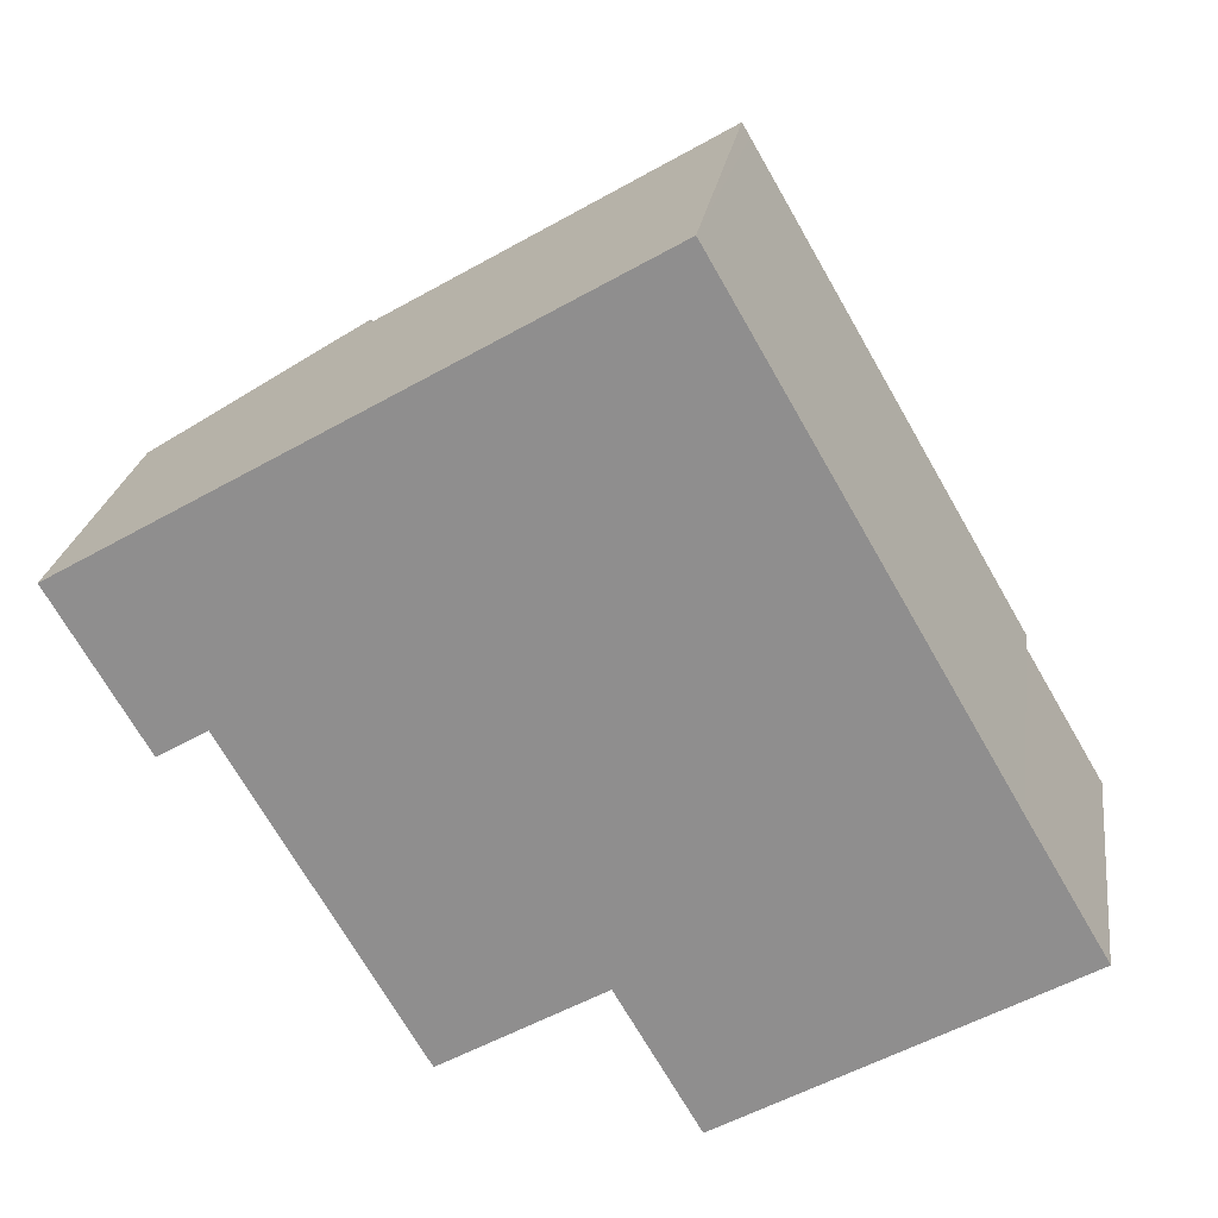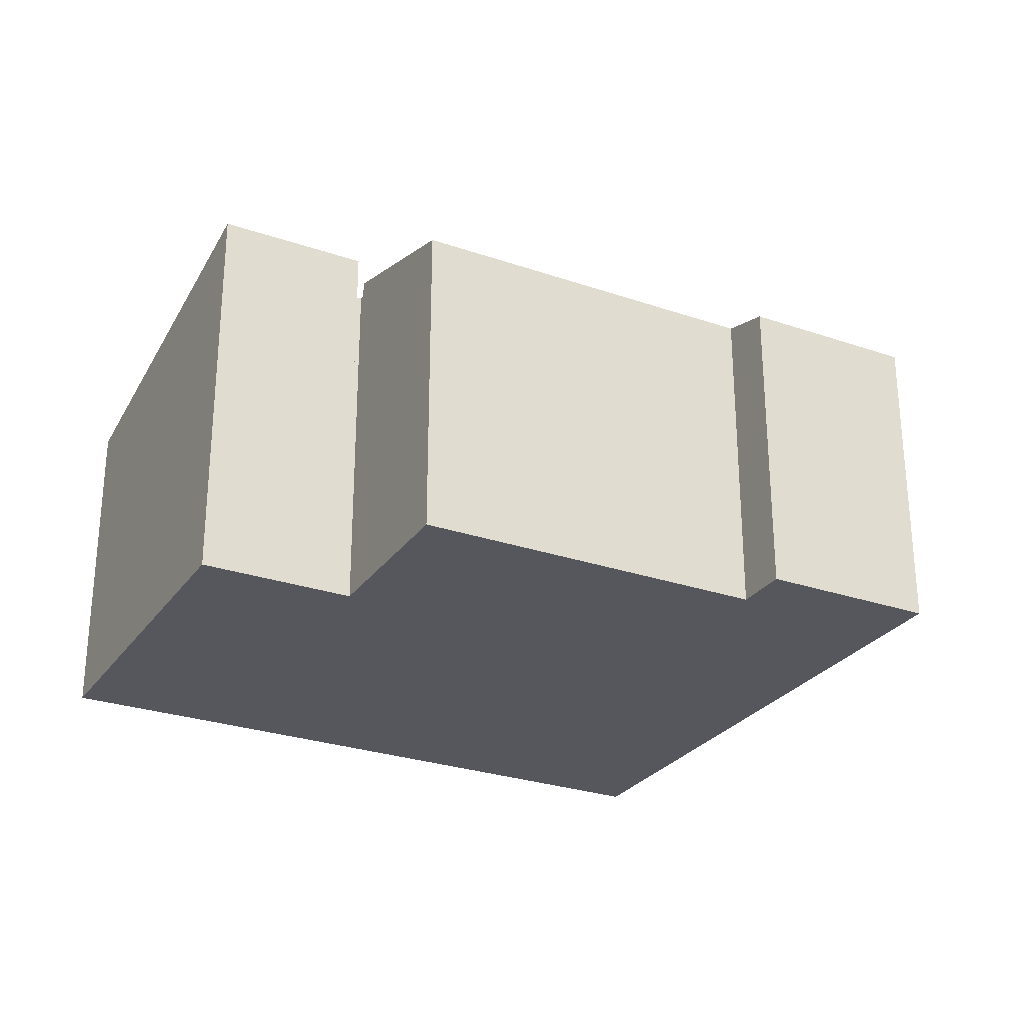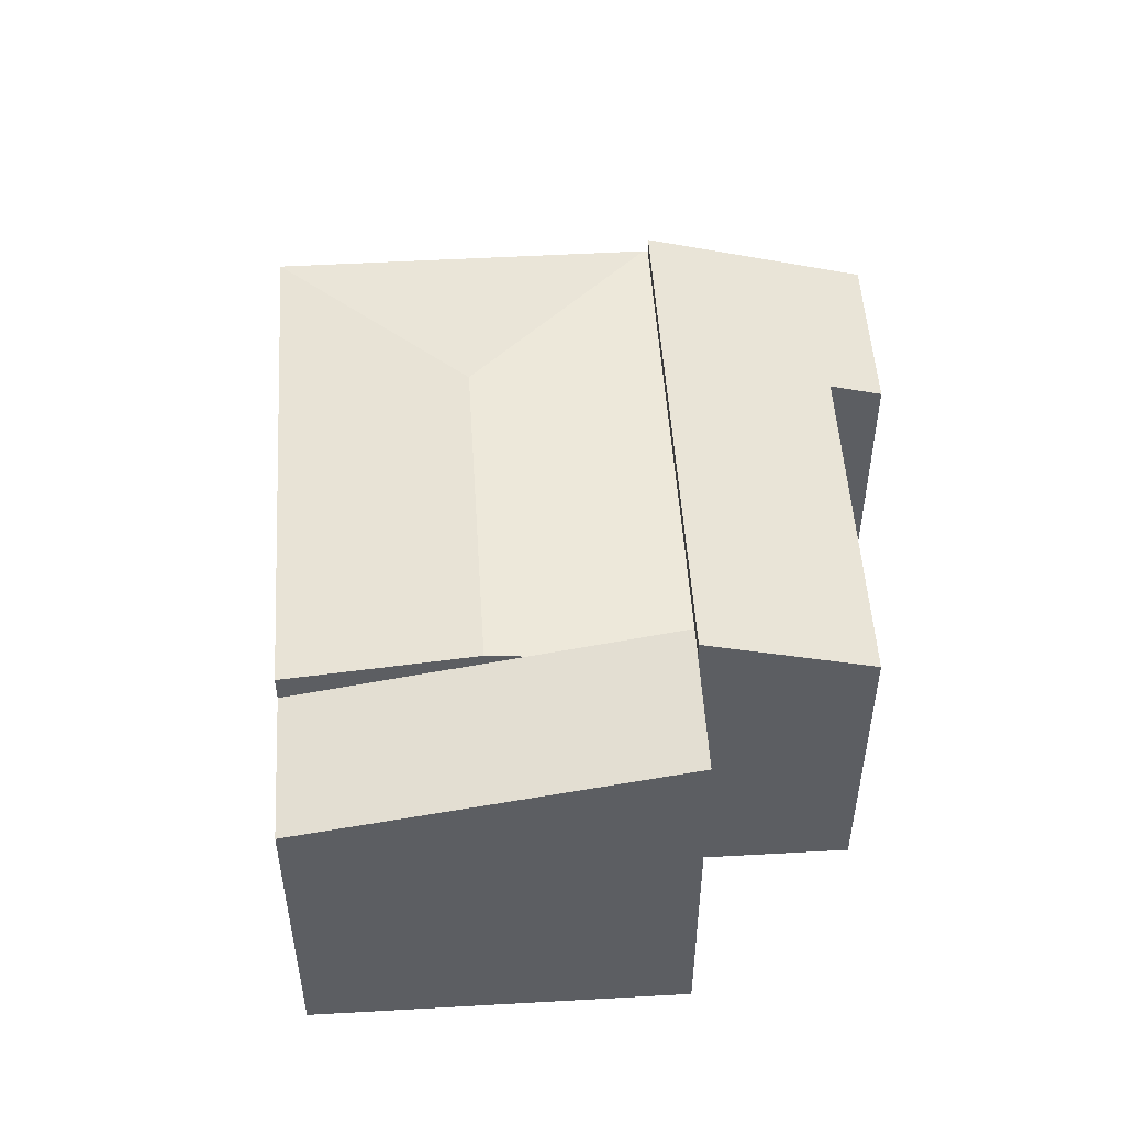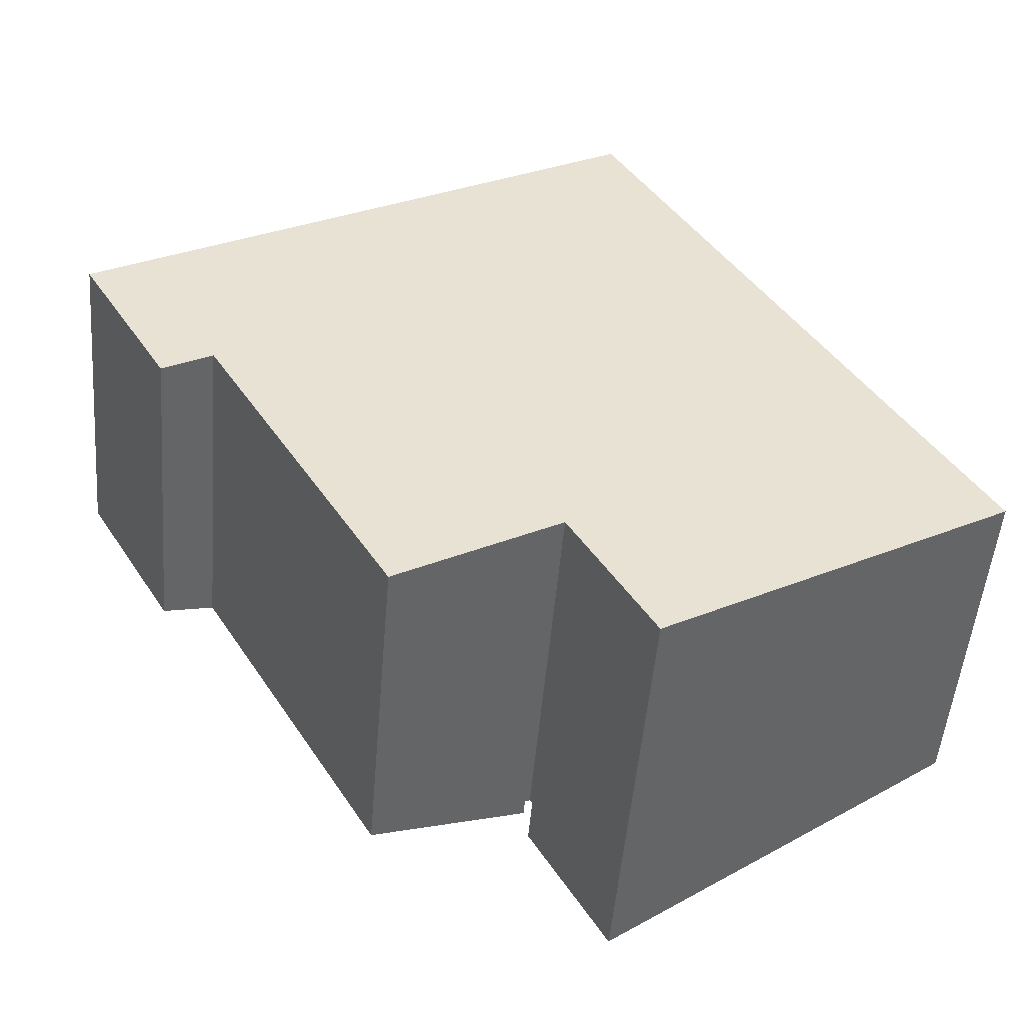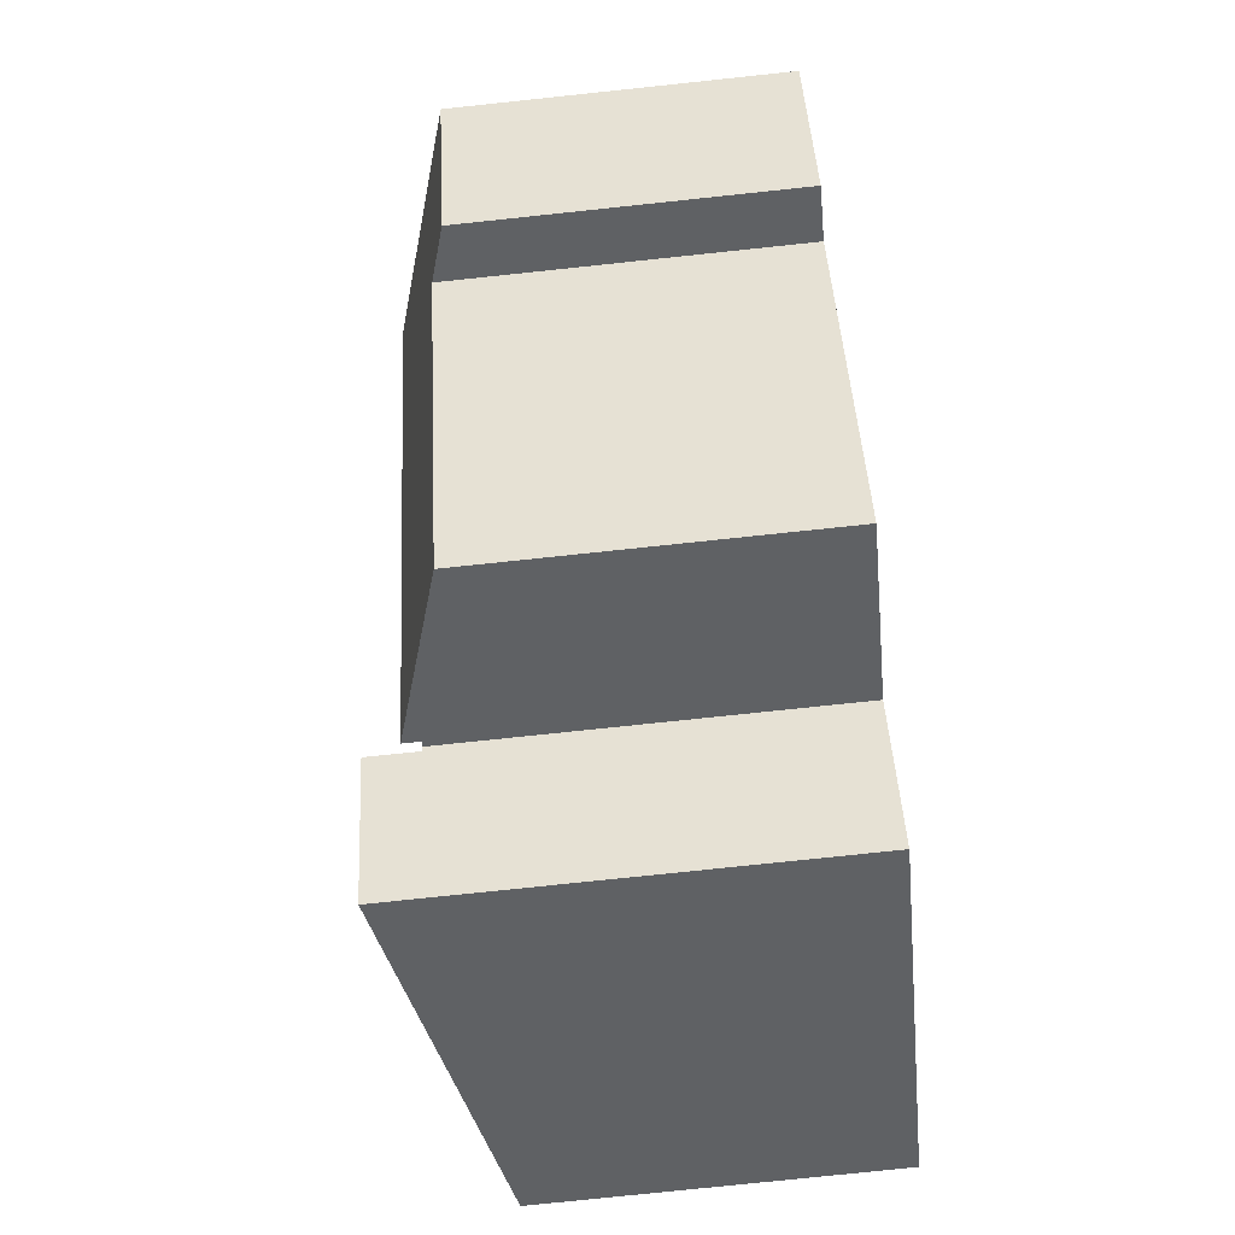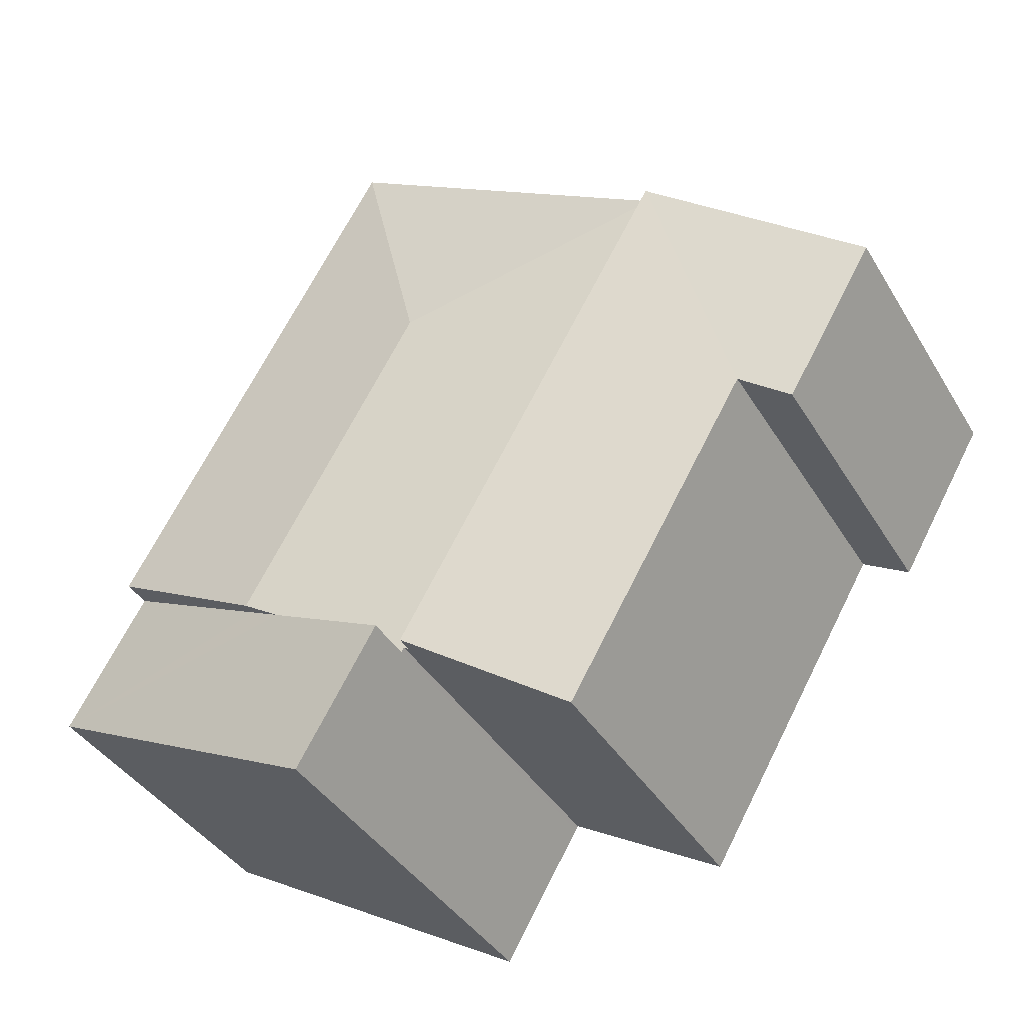
<metadata>
{"format":"obj","ext":"obj","renderer":"f3d","projection":"perspective","resolution":1024,"background":"white","views":[{"elev":23.5,"azim":8.0,"up":"+Z"},{"elev":-27.5,"azim":-148.0,"up":"+Y"},{"elev":51.4,"azim":146.2,"up":"+Y"},{"elev":-51.0,"azim":-4.8,"up":"+Z"},{"elev":-78.0,"azim":-84.0,"up":"+Z"},{"elev":-38.9,"azim":-152.0,"up":"+Z"}]}
</metadata>
<code>
v  9.722 7.921 1.026
v  16.82 7.467 -3.222
v  13.36 7.921 -5.245
v  14.64 7.469 0.514
v  11.33 7.466 6.267
v  11.17 7.466 6.532
v  4.146 7.454 2.424
v  9.857 7.468 -7.177
v  9.753 7.454 -7.238
v  12.65 7.827 -5.661
v  4.233 7.466 2.474
v  9.908 7.468 -7.263
v  11.17 -4e-16 6.532
v  16.82 1.973e-16 -3.222
v  11.33 -3.837e-16 6.267
v  14.64 -3.147e-17 0.514
v  12.65 3.466e-16 -5.661
v  9.908 4.447e-16 -7.263
v  13.36 3.212e-16 -5.245
v  9.857 4.395e-16 -7.177
v  9.753 4.432e-16 -7.238
v  4.146 -1.484e-16 2.424
v  4.233 -1.515e-16 2.474
v  0 6.441 3.944e-16
v  2.841 6.766 -2.598
v  1.856 6.443 -3.174
v  9.753 7.798 -7.238
v  6.623 6.77 -9.067
v  4.146 7.803 2.424
v  6.623 5.552e-16 -9.067
v  2.841 1.591e-16 -2.598
v  1.856 1.944e-16 -3.174
v  0 0 0
v  11.52 8.451 -10.01
v  9.908 8.453 -7.263
v  18.43 6.872 -5.971
v  13.36 7.665 -5.245
v  16.82 6.874 -3.222
v  18.43 3.656e-16 -5.971
v  11.52 6.131e-16 -10.01
g defaultobject
f 1 2 3
f 2 1 4
f 4 1 5
f 5 1 6
f 7 8 9
f 8 7 10
f 10 7 3
f 3 7 1
f 1 7 11
f 10 12 8
f 1 11 6
f 13 5 6
f 5 2 4
f 2 5 14
f 14 5 13
f 14 13 15
f 14 15 16
f 14 3 2
f 3 14 10
f 10 14 12
f 12 14 17
f 12 17 18
f 17 14 19
f 20 9 8
f 9 20 21
f 18 8 12
f 8 18 20
f 21 7 9
f 7 21 22
f 7 6 11
f 6 7 22
f 6 22 13
f 13 22 23
f 16 19 14
f 19 16 15
f 19 15 17
f 17 15 18
f 18 15 20
f 20 15 21
f 21 15 22
f 22 15 23
f 23 15 13
f 24 25 26
f 25 27 28
f 27 25 29
f 29 25 24
f 22 27 29
f 27 22 21
f 21 28 27
f 28 21 30
f 31 26 25
f 26 31 32
f 30 25 28
f 25 30 31
f 32 24 26
f 24 32 33
f 24 22 29
f 22 24 33
f 32 31 33
f 33 21 22
f 21 33 31
f 21 31 30
f 10 34 35
f 34 10 36
f 36 10 37
f 36 37 38
f 18 10 35
f 10 18 37
f 37 18 38
f 38 18 14
f 14 18 17
f 14 17 19
f 14 36 38
f 36 14 39
f 36 40 34
f 40 36 39
f 34 18 35
f 18 34 40
f 14 40 39
f 40 14 19
f 40 19 17
f 40 17 18

</code>
